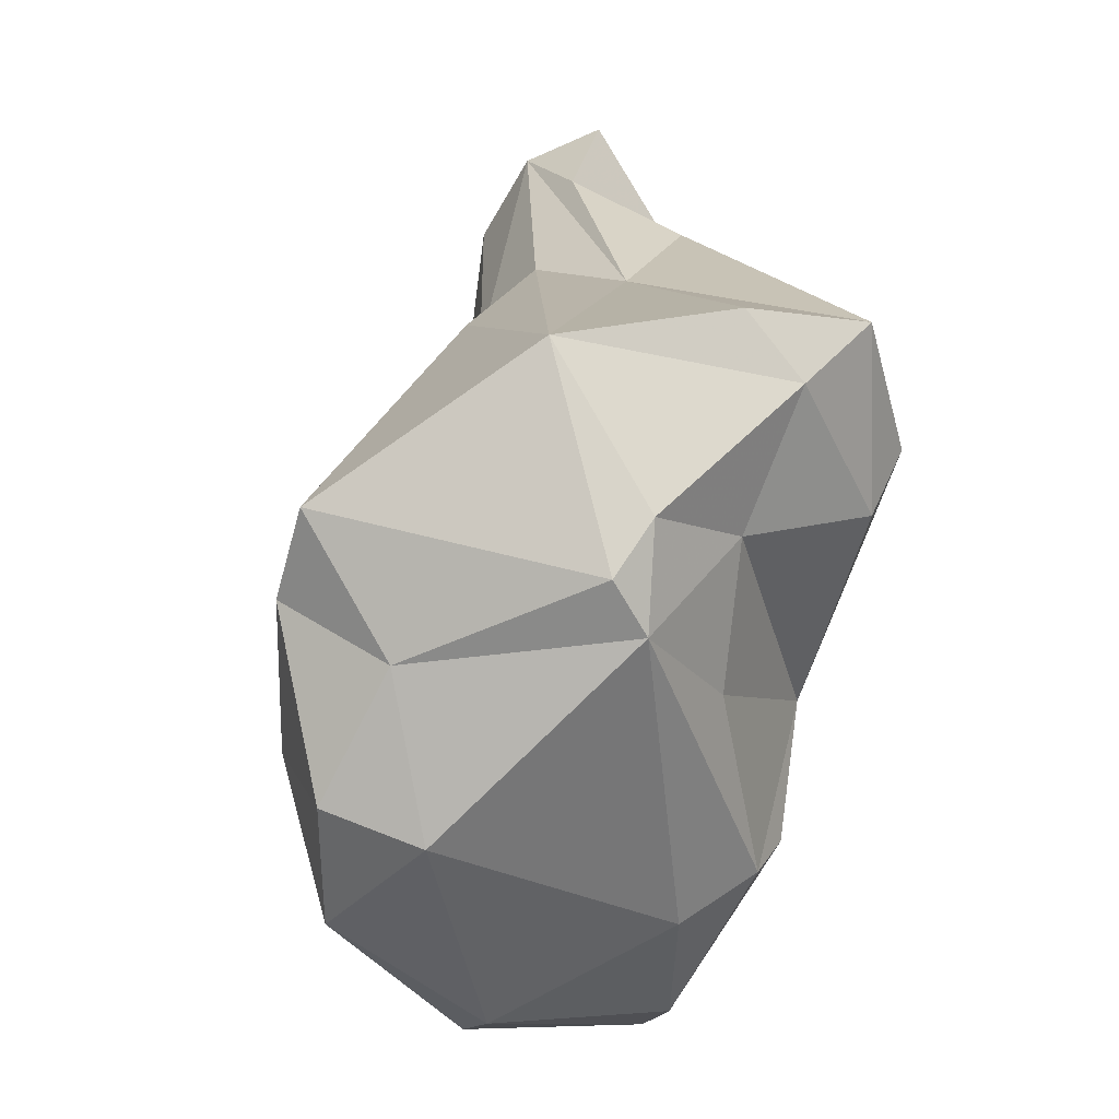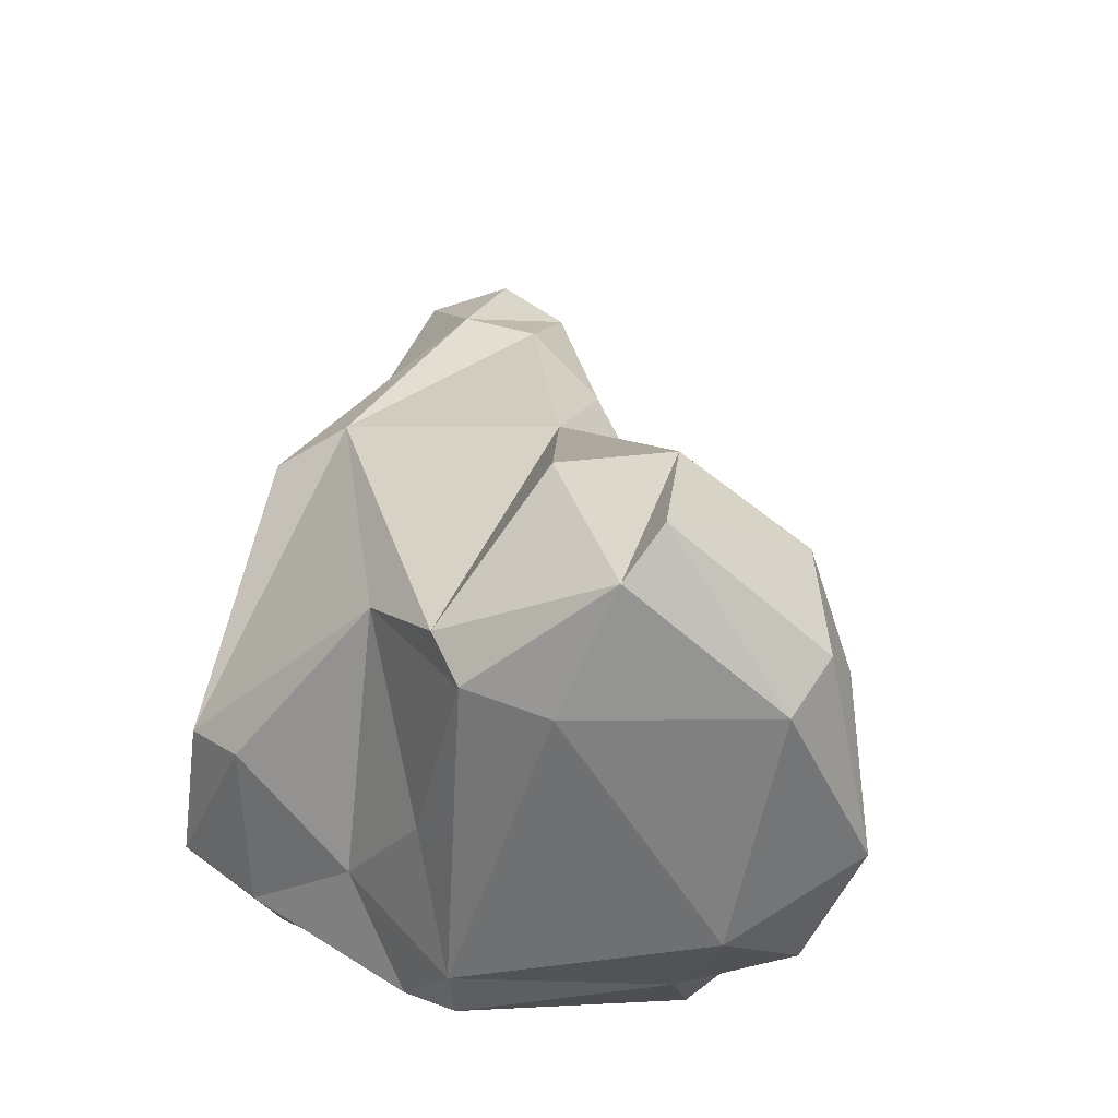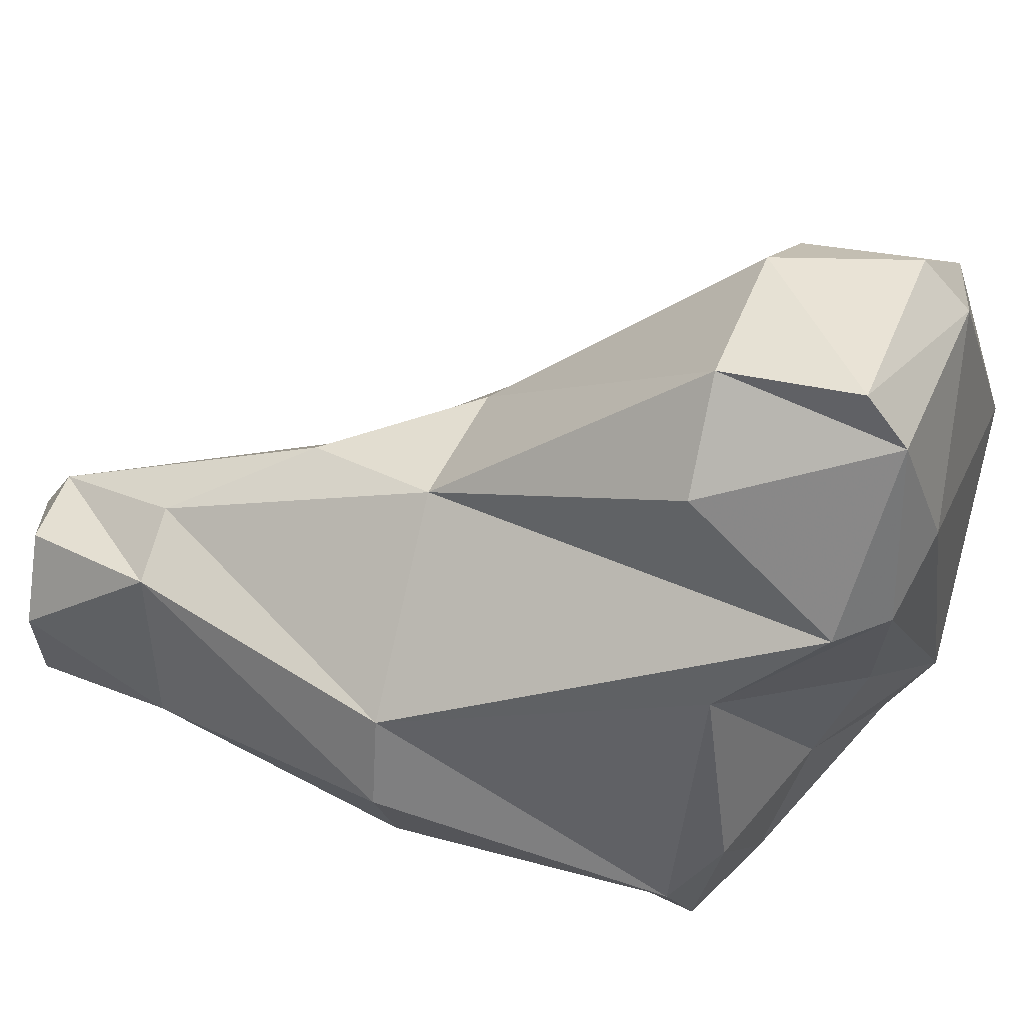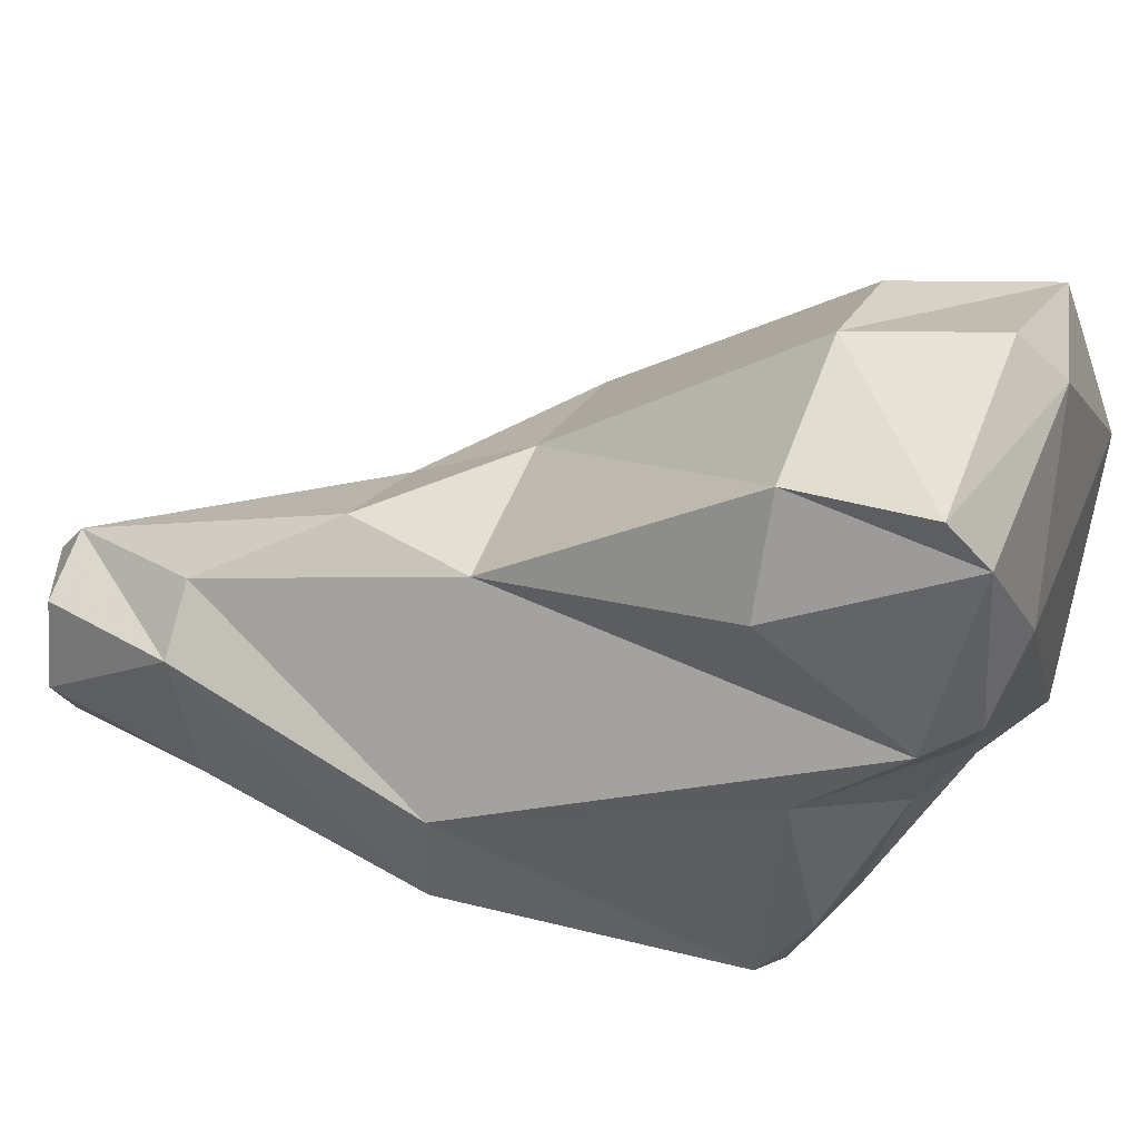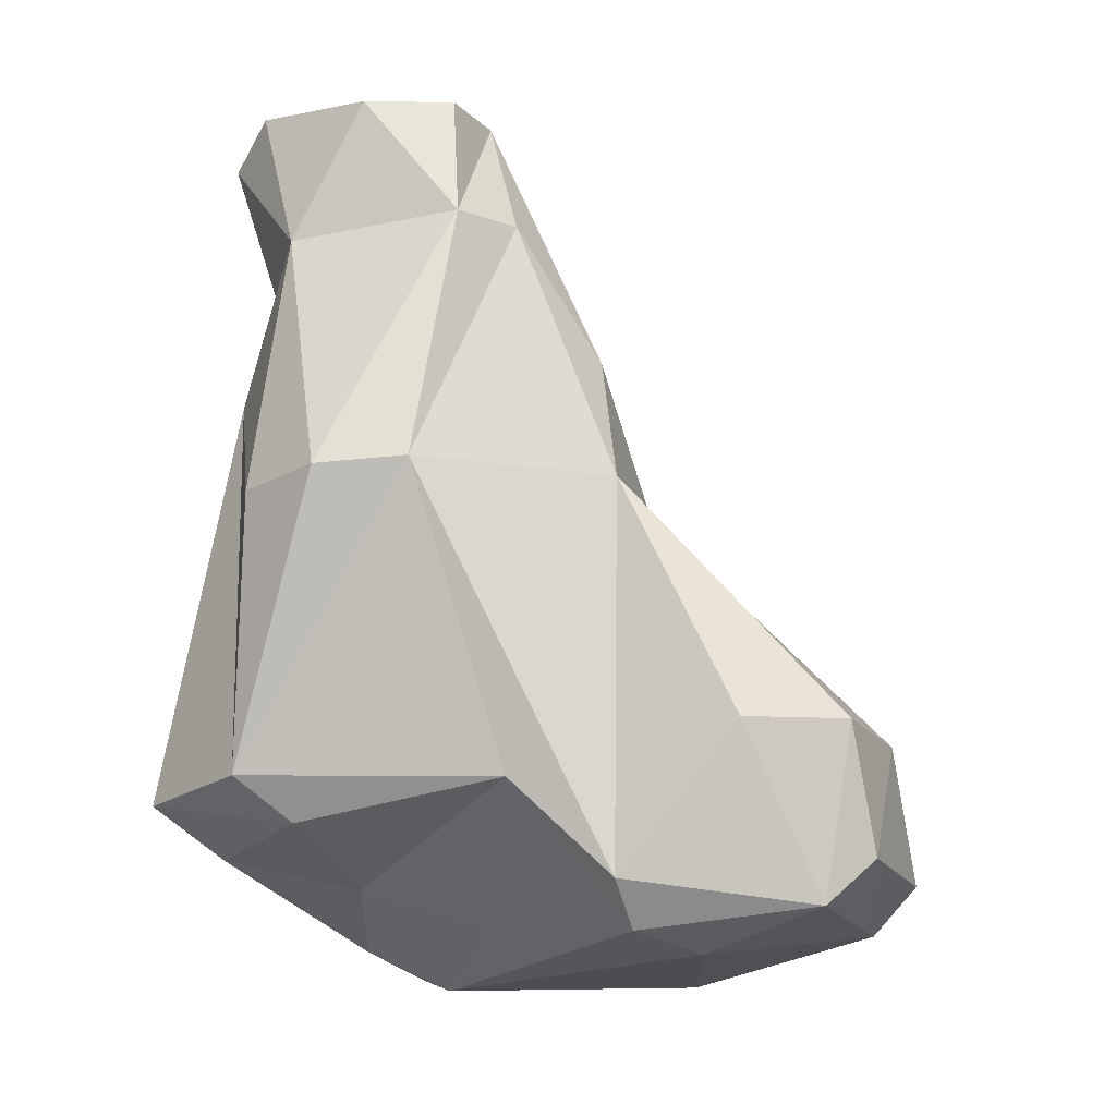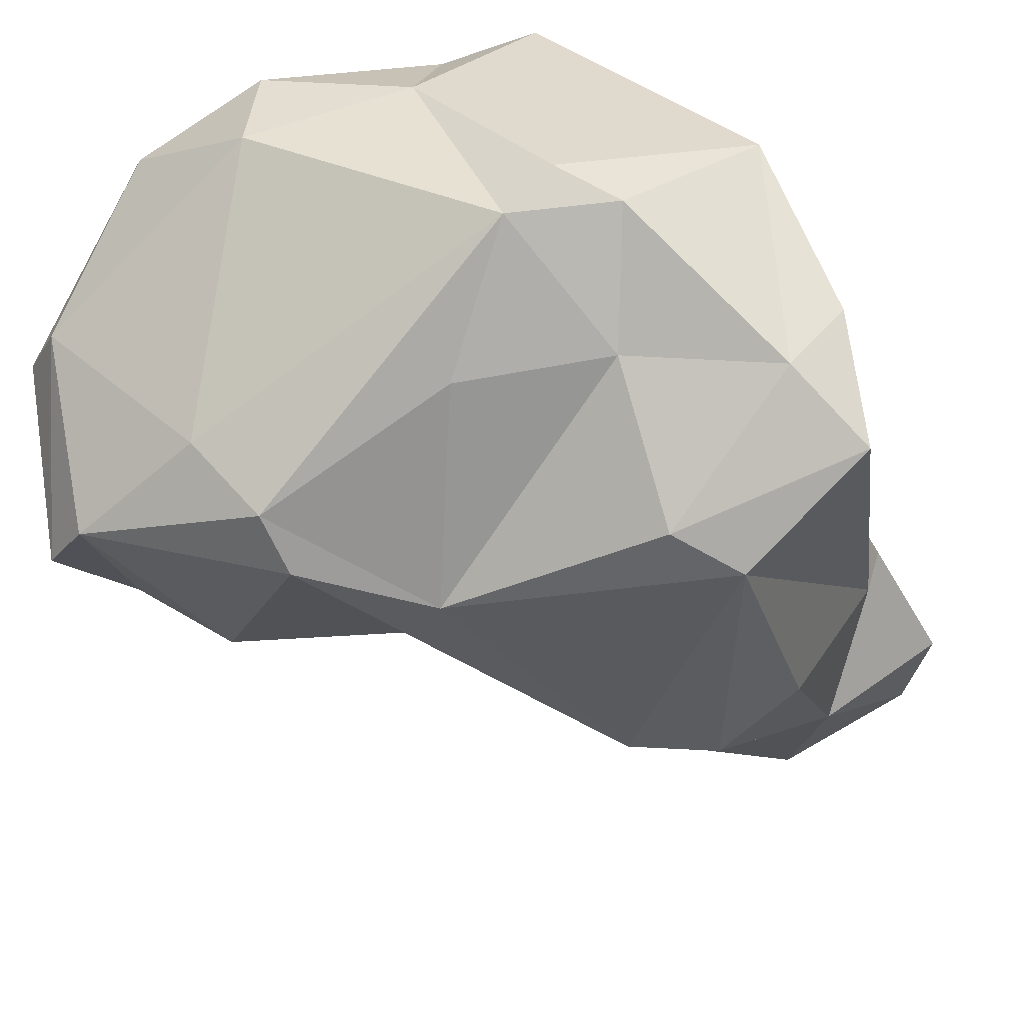
<metadata>
{"format":"obj","ext":"obj","renderer":"f3d","projection":"perspective","resolution":1024,"background":"white","views":[{"elev":-70.8,"azim":-104.9,"up":"+Z"},{"elev":-36.4,"azim":50.6,"up":"+Z"},{"elev":-44.8,"azim":81.7,"up":"+Y"},{"elev":-33.4,"azim":84.9,"up":"+Y"},{"elev":6.0,"azim":16.3,"up":"+Z"},{"elev":-38.4,"azim":-166.2,"up":"+Y"}]}
</metadata>
<code>
v 302.2 281.3 100.9
v 301.9 285.3 122.8
v 303.2 284.5 124.5
v 303.1 285.9 118
v 303.5 287.5 122.2
v 303.3 282.2 114.9
v 303.7 279.2 100.3
v 304.2 284 109.6
v 302 277.5 102.4
v 305.8 275.2 104
v 305.4 286.6 113.5
v 303.9 286.5 99.2
v 304.8 286.9 124.3
v 307.6 275.8 102.5
v 305.5 277.2 112.6
v 306.6 288.5 108.5
v 309.1 283.4 95.66
v 307.4 282.6 96.67
v 305.5 281.3 120.4
v 310.1 291.9 98.28
v 306.6 288.3 122.5
v 308.2 276 113.6
v 309 286.7 124.8
v 312 289.9 110.4
v 307.5 282.7 124.9
v 310.6 286.2 124.1
v 308.4 287.7 113.7
v 313.3 288.4 96.52
v 310.1 284 124.9
v 310.5 282 95.77
v 313.2 291.9 98.86
v 314.4 275.8 104.3
v 311 281.6 121.3
v 308.2 279.8 99.52
v 311 276.8 113.8
v 312.7 279.1 98.81
v 315.1 284.2 116.4
v 312.5 287.5 114.6
v 312.4 283.5 120.8
v 319.9 278.3 98.67
v 317.8 289.4 96.05
v 318.3 290.7 100.3
v 313.7 290.3 109
v 318.2 276.3 99.79
v 317.8 275.6 101.5
v 321.8 288.3 97.27
v 316.3 281.5 113
v 316.3 286 111.2
v 321.2 277.2 106.3
v 322.7 287.3 102.6
v 317.9 286.3 95.3
v 323.8 277.4 100.7
v 324.7 283.9 104.3
v 324.2 279.4 106
v 324.4 283 98.39
v 325.6 283.4 99.97
v 325.2 277.8 102.1
g foo
f 30 34 18
f 30 18 17
f 30 36 34
f 30 17 28
f 30 28 51
f 44 36 30
f 44 30 40
f 41 51 28
f 32 44 45
f 44 32 36
f 40 30 51
f 51 41 46
f 44 52 45
f 52 44 40
f 55 51 46
f 55 40 51
f 52 40 55
f 57 55 56
f 57 52 55
f 56 55 46
f 7 9 1
f 12 7 1
f 14 9 7
f 18 7 12
f 14 10 9
f 14 7 34
f 34 7 18
f 18 12 17
f 17 12 20
f 17 20 28
f 10 14 32
f 28 20 31
f 32 34 36
f 32 14 34
f 41 28 31
f 41 42 46
f 41 31 42
f 45 52 49
f 50 46 42
f 52 54 49
f 54 52 57
f 46 53 56
f 46 50 53
f 57 53 54
f 56 53 57
f 1 9 8
f 12 1 8
f 12 8 11
f 20 12 16
f 10 22 15
f 10 32 35
f 31 43 42
f 45 35 32
f 45 47 35
f 45 49 47
f 50 42 43
f 47 49 54
f 50 48 53
f 48 54 53
f 9 10 6
f 9 6 8
f 12 11 16
f 20 16 24
f 10 35 22
f 24 31 20
f 31 24 43
f 39 35 47
f 43 38 48
f 50 43 48
f 47 54 48
f 8 6 4
f 10 15 6
f 11 27 16
f 16 27 24
f 22 33 19
f 22 35 33
f 27 38 24
f 39 33 35
f 24 38 43
f 39 47 37
f 47 48 37
f 6 15 19
f 6 19 4
f 4 5 8
f 8 5 11
f 22 19 15
f 5 27 11
f 21 27 5
f 38 27 21
f 38 21 26
f 37 26 39
f 37 38 26
f 37 48 38
f 3 2 19
f 4 19 2
f 4 2 5
f 19 25 3
f 33 25 19
f 29 25 33
f 33 26 29
f 39 26 33
f 3 5 2
f 5 3 13
f 5 13 21
f 13 3 23
f 21 13 23
f 3 25 29
f 23 3 29
f 21 23 26
f 23 29 26
g

</code>
